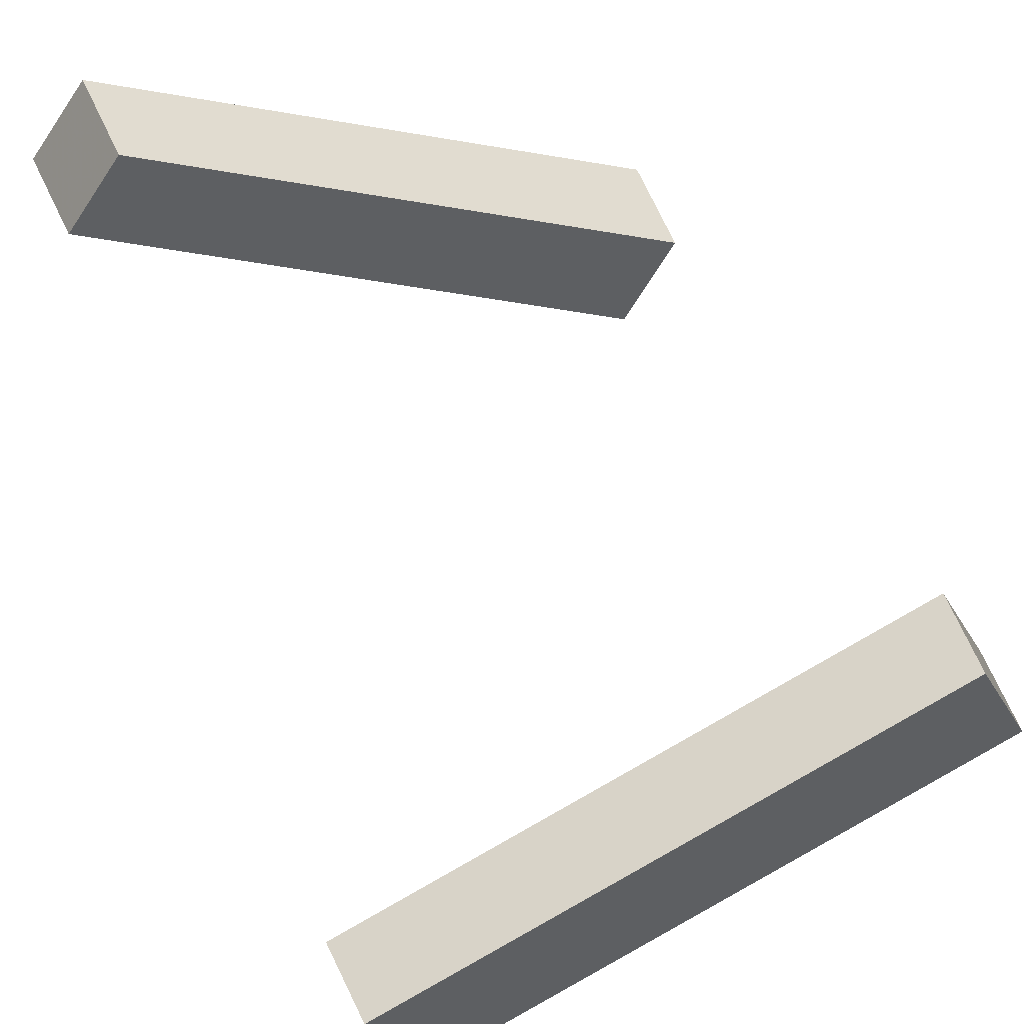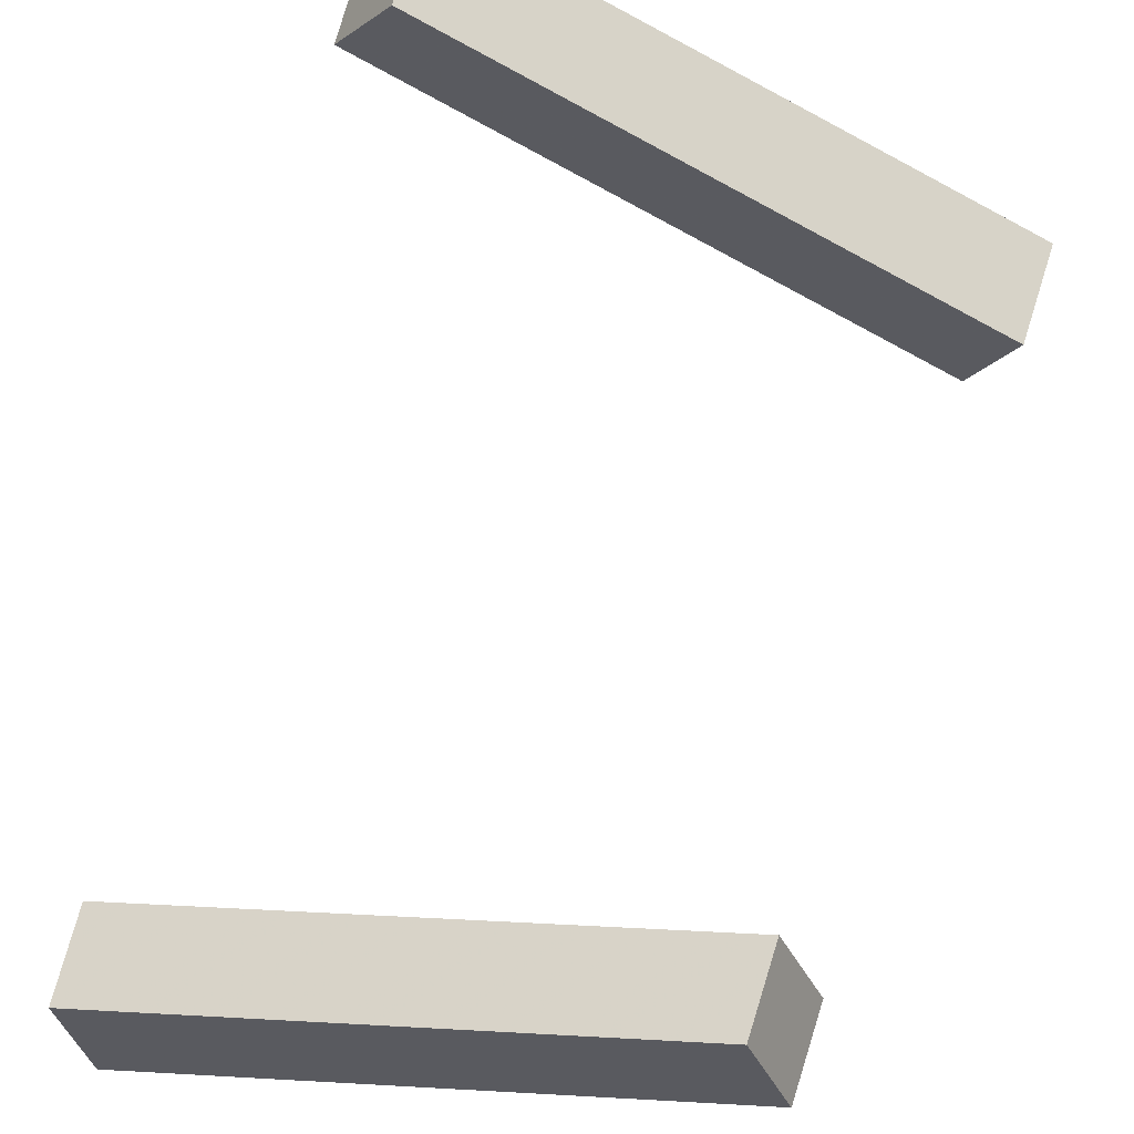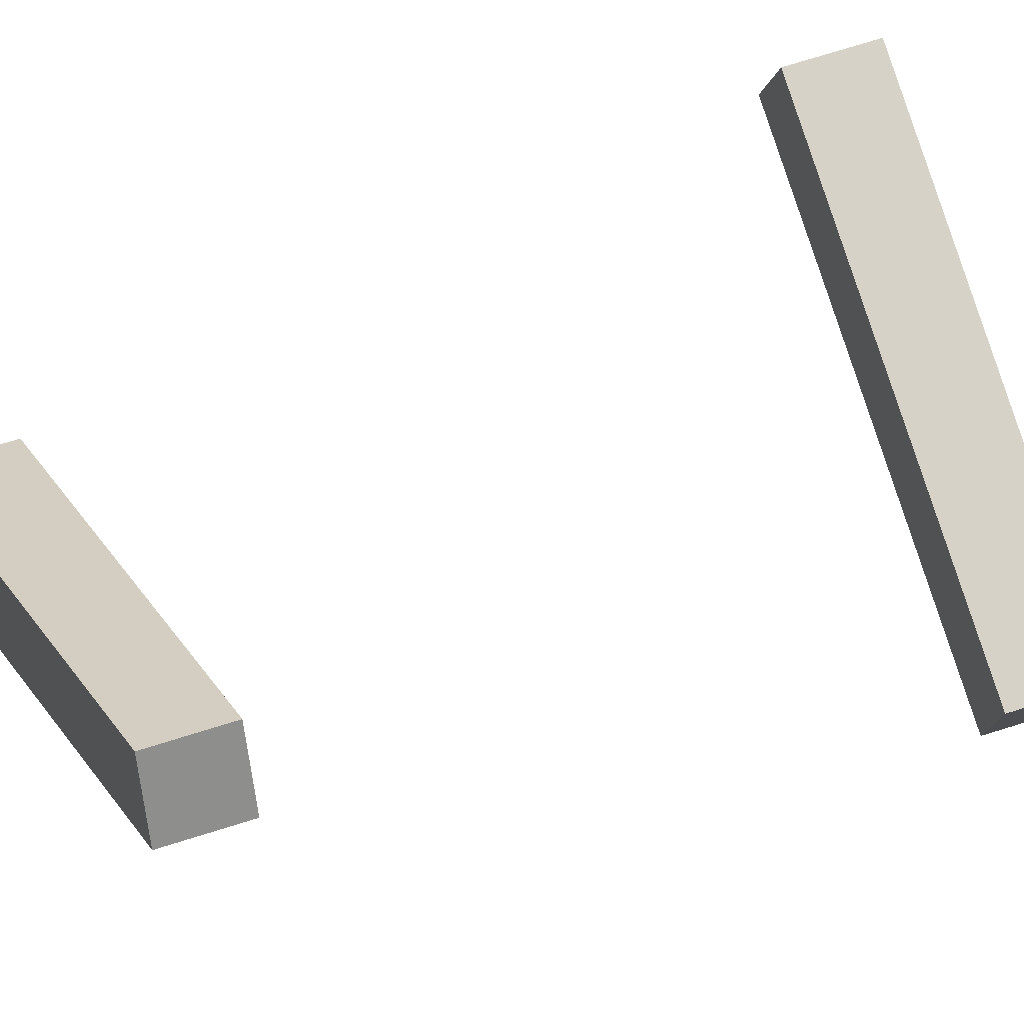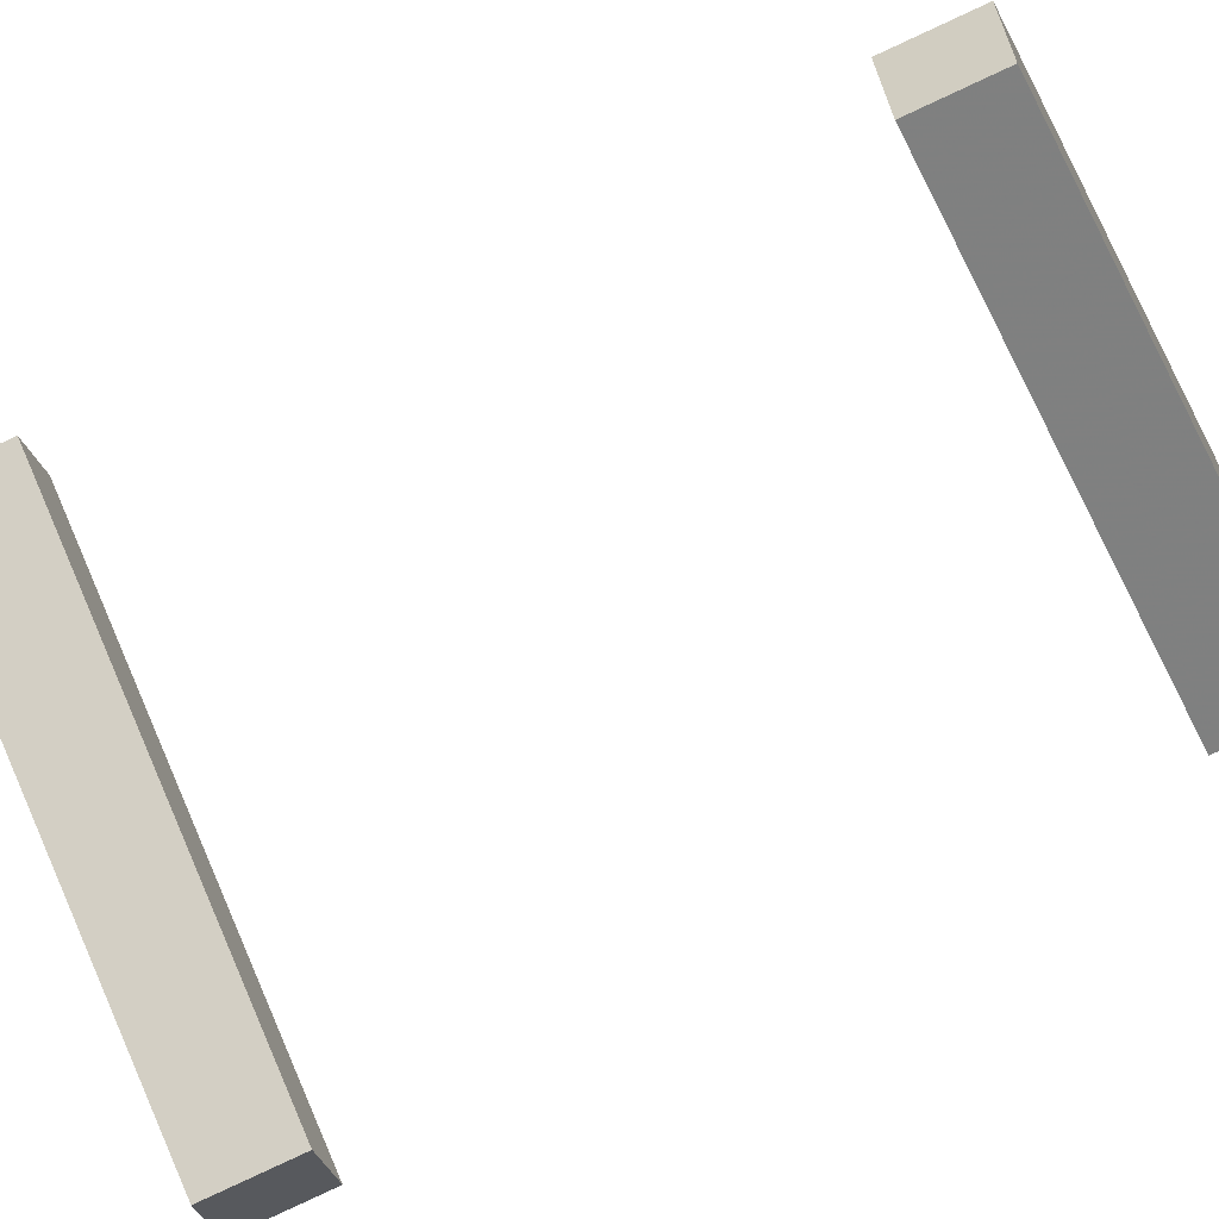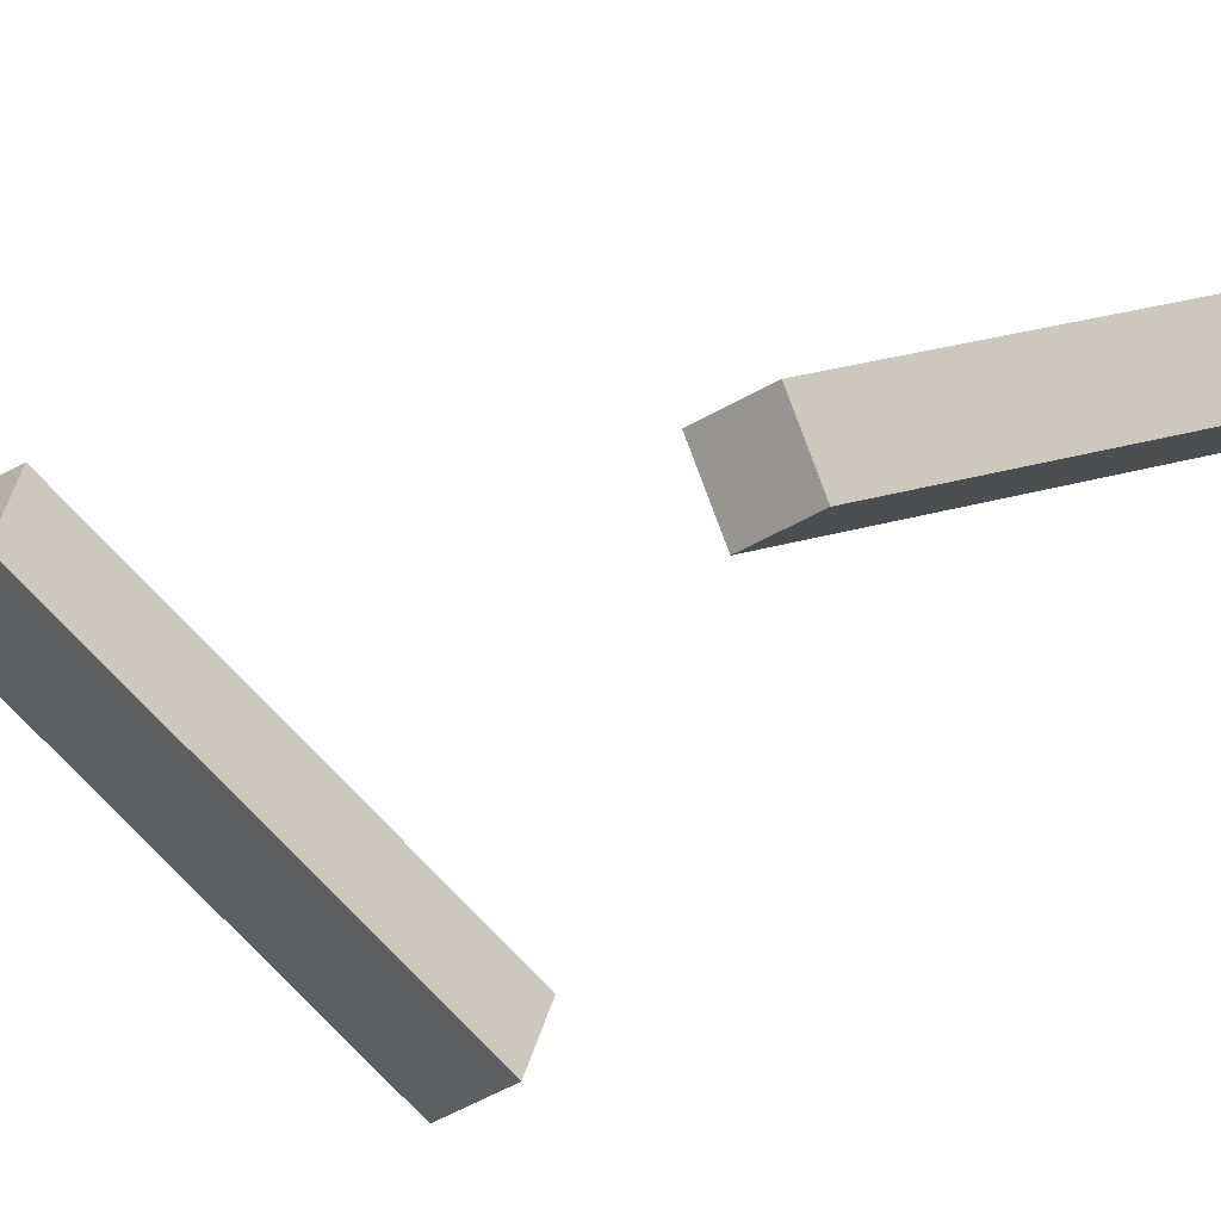
<metadata>
{"format":"obj","ext":"obj","renderer":"f3d","projection":"perspective","resolution":1024,"background":"white","views":[{"elev":48.0,"azim":-20.3,"up":"+Y"},{"elev":61.7,"azim":15.1,"up":"+Y"},{"elev":48.7,"azim":68.3,"up":"+Y"},{"elev":-79.9,"azim":-64.9,"up":"+Y"},{"elev":-30.0,"azim":134.3,"up":"+Y"}]}
</metadata>
<code>
g Cloneur_1 Cube_0
v -0.03809 -0.006052 0.3451
v -0.03809 0.006052 0.3451
v 0.03809 -0.006052 0.3451
v 0.03809 0.006052 0.3451
v 0.03809 -0.006052 0.3329
v 0.03809 0.006052 0.3329
v -0.03809 -0.006052 0.3329
v -0.03809 0.006052 0.3329
f 3 4 2 1
f 5 6 4 3
f 7 8 6 5
f 1 2 8 7
f 4 6 8 2
f 5 3 1 7
g Cloneur_1 Cube_1
v -0.02796 0.02657 0.2451
v -0.01835 0.03393 0.2451
v 0.01835 -0.03393 0.2451
v 0.02796 -0.02657 0.2451
v 0.01835 -0.03393 0.2329
v 0.02796 -0.02657 0.2329
v -0.02796 0.02657 0.2329
v -0.01835 0.03393 0.2329
f 11 12 10 9
f 13 14 12 11
f 15 16 14 13
f 9 10 16 15
f 12 14 16 10
f 13 11 9 15
g Cloneur_1 Cube_2
v 0.004109 0.03835 0.1451
v 0.01579 0.03519 0.1451
v -0.01579 -0.03519 0.1451
v -0.004109 -0.03835 0.1451
v -0.01579 -0.03519 0.1329
v -0.004109 -0.03835 0.1329
v 0.004109 0.03835 0.1329
v 0.01579 0.03519 0.1329
f 19 20 18 17
f 21 22 20 19
f 23 24 22 21
f 17 18 24 23
f 20 22 24 18
f 21 19 17 23
g Cloneur_1 Cube_3
v 0.03295 0.02005 0.04507
v 0.03754 0.008845 0.04507
v -0.03754 -0.008845 0.04507
v -0.03295 -0.02005 0.04507
v -0.03754 -0.008845 0.03288
v -0.03295 -0.02005 0.03288
v 0.03295 0.02005 0.03288
v 0.03754 0.008845 0.03288
f 27 28 26 25
f 29 30 28 27
f 31 32 30 29
f 25 26 32 31
f 28 30 32 26
f 29 27 25 31
g Cloneur_1 Cube_4
v 0.03595 -0.01398 -0.05493
v 0.02984 -0.02444 -0.05493
v -0.02984 0.02444 -0.05493
v -0.03595 0.01398 -0.05493
v -0.02984 0.02444 -0.06712
v -0.03595 0.01398 -0.06712
v 0.03595 -0.01398 -0.06712
v 0.02984 -0.02444 -0.06712
f 35 36 34 33
f 37 38 36 35
f 39 40 38 37
f 33 34 40 39
f 36 38 40 34
f 37 35 33 39
g Cloneur_1 Cube_5
v 0.01074 -0.03704 -0.1549
v -0.001269 -0.03855 -0.1549
v 0.001269 0.03855 -0.1549
v -0.01074 0.03704 -0.1549
v 0.001269 0.03855 -0.1671
v -0.01074 0.03704 -0.1671
v 0.01074 -0.03704 -0.1671
v -0.001269 -0.03855 -0.1671
f 43 44 42 41
f 45 46 44 43
f 47 48 46 45
f 41 42 48 47
f 44 46 48 42
f 45 43 41 47
g Cloneur_1 Cube_6
v -0.02289 -0.03104 -0.2549
v -0.03138 -0.02242 -0.2549
v 0.03138 0.02242 -0.2549
v 0.02289 0.03104 -0.2549
v 0.03138 0.02242 -0.2671
v 0.02289 0.03104 -0.2671
v -0.02289 -0.03104 -0.2671
v -0.03138 -0.02242 -0.2671
f 51 52 50 49
f 53 54 52 51
f 55 56 54 53
f 49 50 56 55
f 52 54 56 50
f 53 51 49 55
g Cloneur_1 Cube_7
v -0.03856 -0.000692 -0.3549
v -0.03688 0.01129 -0.3549
v 0.03688 -0.01129 -0.3549
v 0.03856 0.000692 -0.3549
v 0.03688 -0.01129 -0.3671
v 0.03856 0.000692 -0.3671
v -0.03856 -0.000692 -0.3671
v -0.03688 0.01129 -0.3671
f 59 60 58 57
f 61 62 60 59
f 63 64 62 61
f 57 58 64 63
f 60 62 64 58
f 61 59 57 63

</code>
